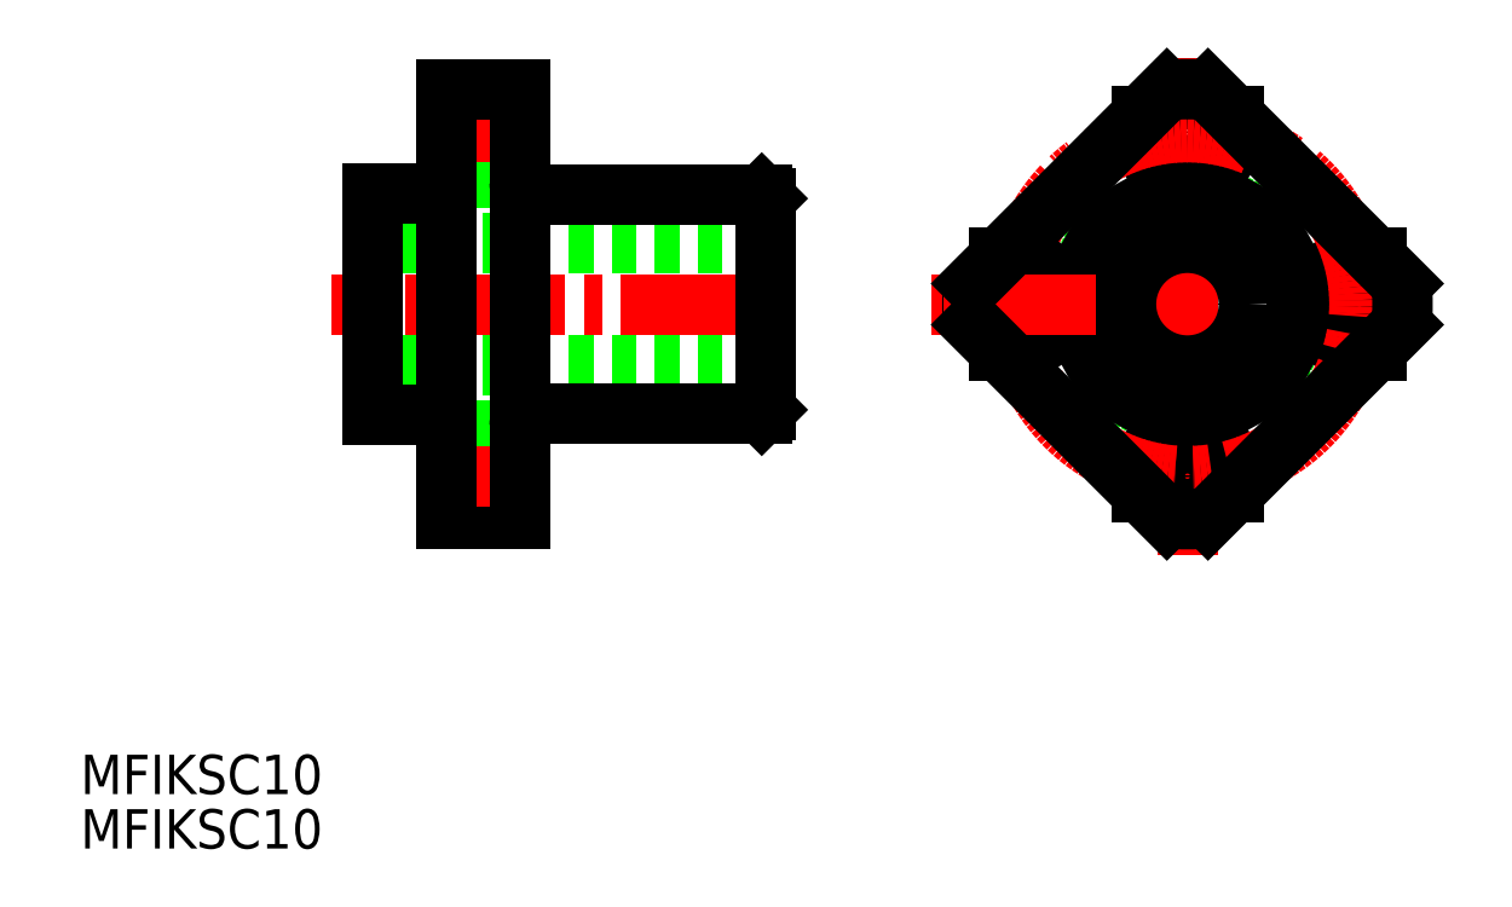
<metadata>
{"format":"dxf","ext":"dxf","renderer":"ezdxf+matplotlib","layout":"modelspace","background":"white","min_lineweight":24,"dpi":150}
</metadata>
<code>
0
SECTION
2
ENTITIES
0
TEXT
8
0
10
102.6
20
143.1
30
0
40
3.2
1
MFIKSC10
0
TEXT
8
0
10
102.6
20
138.7
30
0
40
3.2
1
MFIKSC10
0
LINE
8
CENTER
10
192.6
20
162.6
30
0
11
192.6
21
203.1
31
0
0
CIRCLE
8
0
10
192.6
20
183
30
0
40
9
0
LINE
8
CENTER
10
212.1
20
183
30
0
11
171.8
21
183
31
0
0
CIRCLE
8
0
10
192.6
20
183
30
0
40
5
0
LINE
8
0
10
158.3
20
188
30
0
11
126.3
21
188
31
0
0
LINE
8
CENTER
10
159.5
20
183
30
0
11
123
21
183
31
0
0
LINE
8
CENTER
10
159.5
20
183
30
0
11
123
21
183
31
0
0
LINE
8
0
10
132.3
20
199.3
30
0
11
134.2
21
199.3
31
0
0
LINE
8
0
10
132.3
20
194.8
30
0
11
134.2
21
194.8
31
0
0
LINE
8
0
10
134.2
20
193.3
30
0
11
138.3
21
193.3
31
0
0
LINE
8
0
10
134.2
20
193.3
30
0
11
134.2
21
200.5
31
0
0
LINE
8
CENTER
10
131.2
20
197
30
0
11
139.1
21
197
31
0
0
LINE
8
0
10
132.3
20
200.5
30
0
11
138.3
21
200.5
31
0
0
LINE
8
0
10
158.3
20
178
30
0
11
126.3
21
178
31
0
0
LINE
8
0
10
132.3
20
166.8
30
0
11
134.2
21
166.8
31
0
0
LINE
8
0
10
132.3
20
171.3
30
0
11
134.2
21
171.3
31
0
0
LINE
8
0
10
134.2
20
172.8
30
0
11
138.3
21
172.8
31
0
0
LINE
8
0
10
134.2
20
172.8
30
0
11
134.2
21
165.5
31
0
0
LINE
8
0
10
132.3
20
165.5
30
0
11
138.3
21
165.5
31
0
0
LINE
8
CENTER
10
131.2
20
169
30
0
11
139.1
21
169
31
0
0
LINE
8
0
10
158
20
191.9
30
0
11
139.3
21
191.9
31
0
0
LINE
8
0
10
158
20
174.1
30
0
11
139.3
21
174.1
31
0
0
LINE
8
0
10
158.3
20
174.4
30
0
11
158.3
21
191.6
31
0
0
LINE
8
0
10
132.3
20
165.5
30
0
11
132.3
21
200.5
31
0
0
LINE
8
0
10
126.3
20
174
30
0
11
126.3
21
192
31
0
0
LINE
8
0
10
126.3
20
192
30
0
11
132.3
21
192
31
0
0
LINE
8
0
10
126.3
20
174
30
0
11
132.3
21
174
31
0
0
LINE
8
0
10
138.3
20
165.5
30
0
11
138.3
21
200.5
31
0
0
ARC
8
0
10
139.3
20
192.9
30
0
40
1
50
180
51
270
0
ARC
8
0
10
139.3
20
173.1
30
0
40
1
50
90
51
180
0
CIRCLE
8
0
10
192.6
20
183
30
0
40
8.9
0
LINE
8
0
10
158
20
191.9
30
0
11
158.3
21
191.6
31
0
0
LINE
8
0
10
158
20
174.1
30
0
11
158.3
21
174.4
31
0
0
ARC
8
0
10
192.6
20
183
30
0
40
17.5
50
174.5
51
185.5
0
ARC
8
0
10
192.6
20
183
30
0
40
14
50
136.5
51
212.6
0
CIRCLE
8
0
10
192.6
20
197
30
0
40
2.25
0
ARC
8
0
10
192.6
20
197
30
0
40
3.75
50
180
51
0
0
CIRCLE
8
0
10
206.6
20
183
30
0
40
2.25
0
ARC
8
0
10
206.6
20
183
30
0
40
3.75
50
90
51
270
0
CIRCLE
8
0
10
192.6
20
169
30
0
40
2.25
0
ARC
8
0
10
192.6
20
169
30
0
40
3.75
50
0
51
177.2
0
CIRCLE
8
0
10
178.6
20
183
30
0
40
2.25
0
ARC
8
0
10
178.6
20
183
30
0
40
3.75
50
270
51
90
0
LINE
8
0
10
196.4
20
167.7
30
0
11
196.4
21
169
31
0
0
LINE
8
0
10
188.9
20
167.7
30
0
11
188.9
21
169.2
31
0
0
LINE
8
0
10
177.3
20
186.8
30
0
11
178.6
21
186.8
31
0
0
LINE
8
0
10
177.3
20
179.3
30
0
11
178.6
21
179.3
31
0
0
LINE
8
0
10
206.6
20
186.8
30
0
11
208
21
186.8
31
0
0
LINE
8
0
10
206.6
20
179.3
30
0
11
208
21
179.3
31
0
0
LINE
8
0
10
196.4
20
197
30
0
11
196.4
21
198.4
31
0
0
LINE
8
0
10
188.9
20
197
30
0
11
188.9
21
198.4
31
0
0
LINE
8
0
10
172.8
20
183
30
0
11
185.2
21
183
31
0
0
ARC
8
CENTER
10
192.6
20
183
30
0
40
14
50
212.6
51
136.5
0
ARC
8
0
10
192.6
20
183
30
0
40
17.5
50
84.52
51
95.48
0
ARC
8
0
10
192.6
20
183
30
0
40
17.5
50
264.5
51
275.5
0
ARC
8
0
10
192.6
20
183
30
0
40
17.5
50
354.5
51
5.482
0
LINE
8
0
10
210.1
20
184.7
30
0
11
194.3
21
200.4
31
0
0
LINE
8
0
10
175.2
20
184.7
30
0
11
191
21
200.4
31
0
0
LINE
8
0
10
194.3
20
165.6
30
0
11
210.1
21
181.3
31
0
0
LINE
8
0
10
175.2
20
181.3
30
0
11
191
21
165.6
31
0
0
VIEWPORT
8
0
10
5.614
20
3.902
30
0
40
9.313
41
6.293
68
     1
69
     1
0
VIEWPORT
8
0
10
5.614
20
3.902
30
0
40
8.982
41
6.243
68
     2
69
     2
0
ENDSEC
0
EOF

</code>
